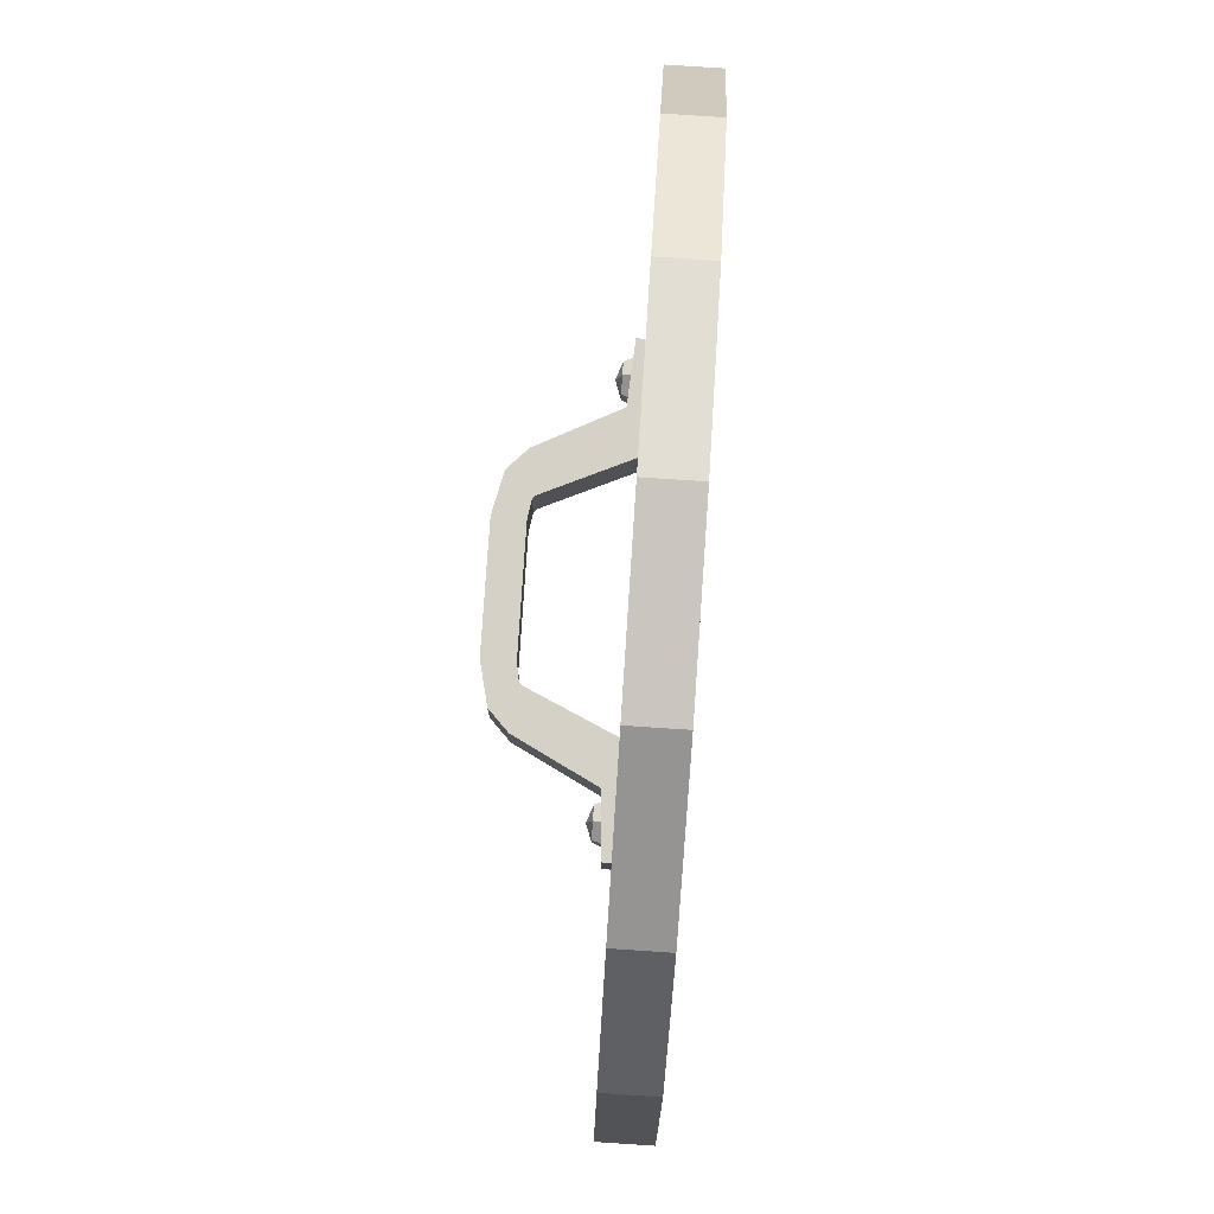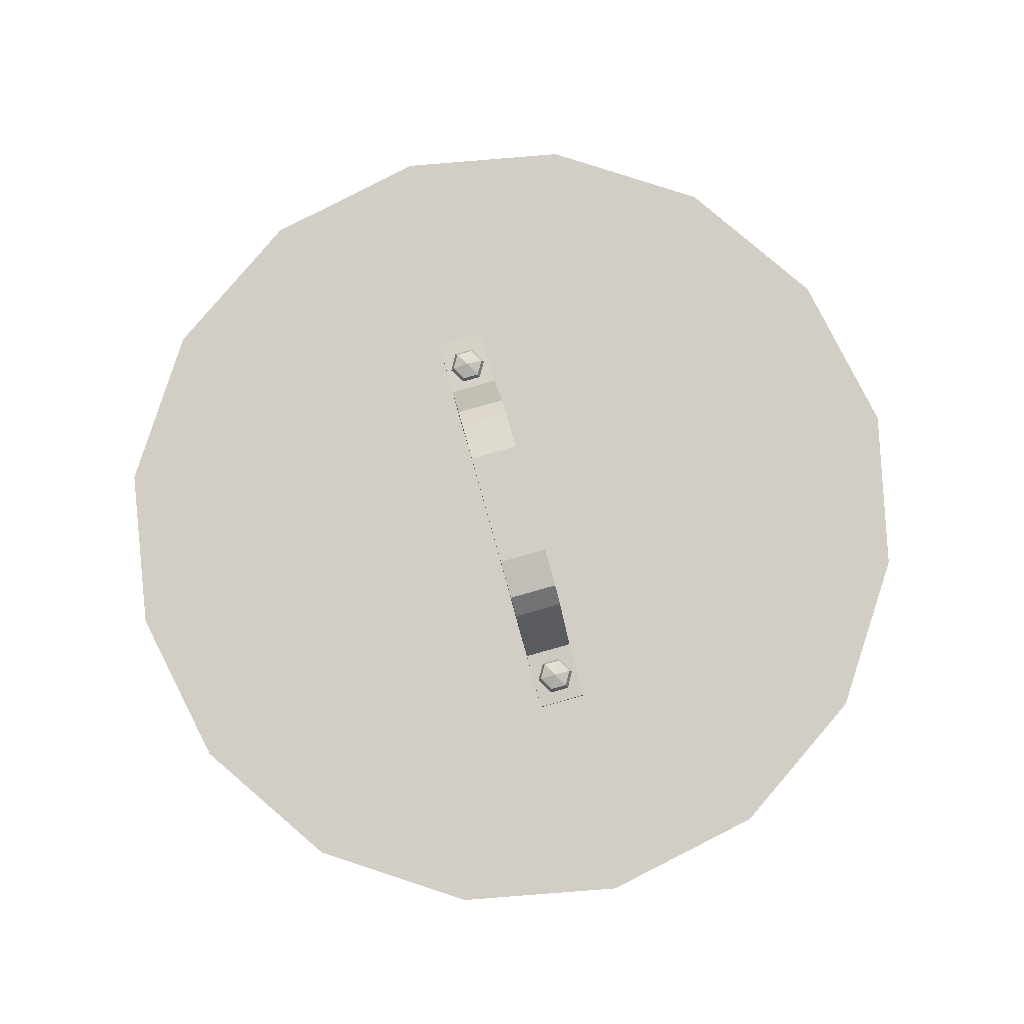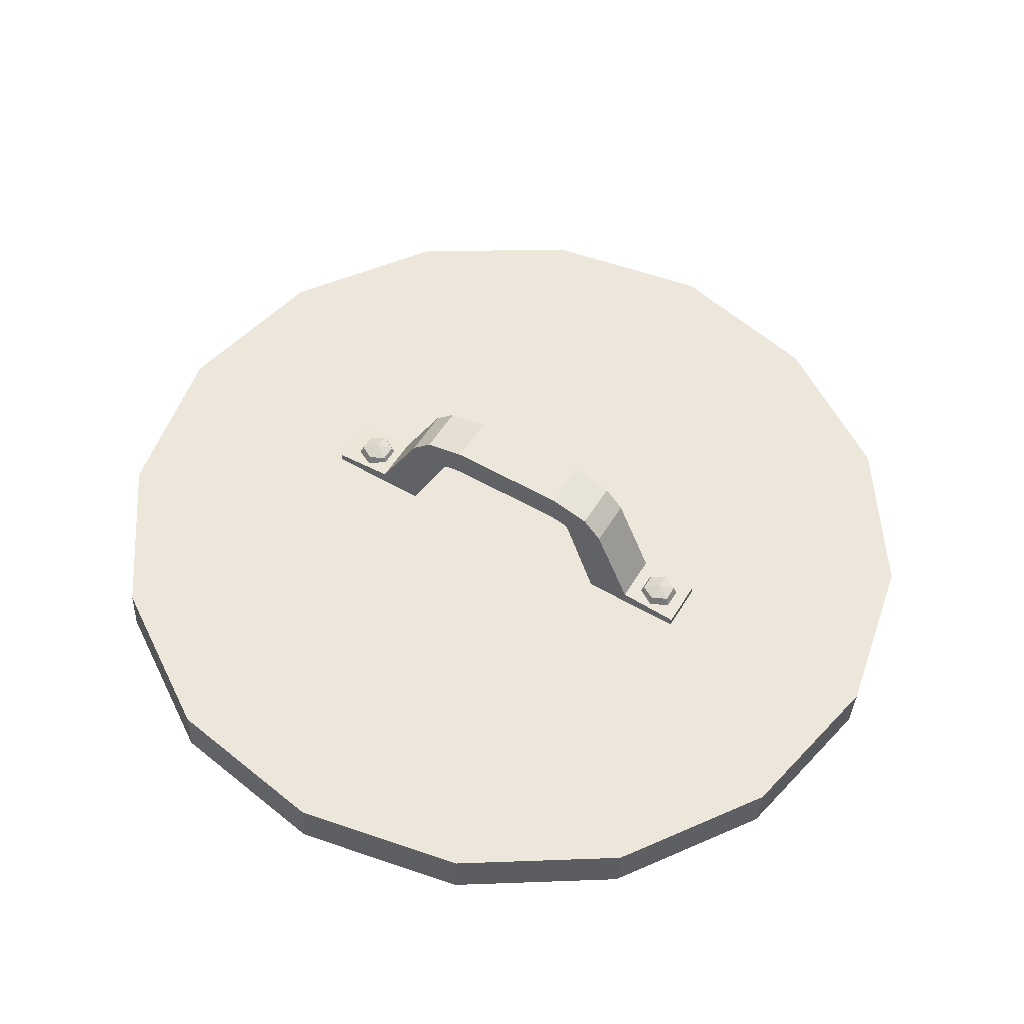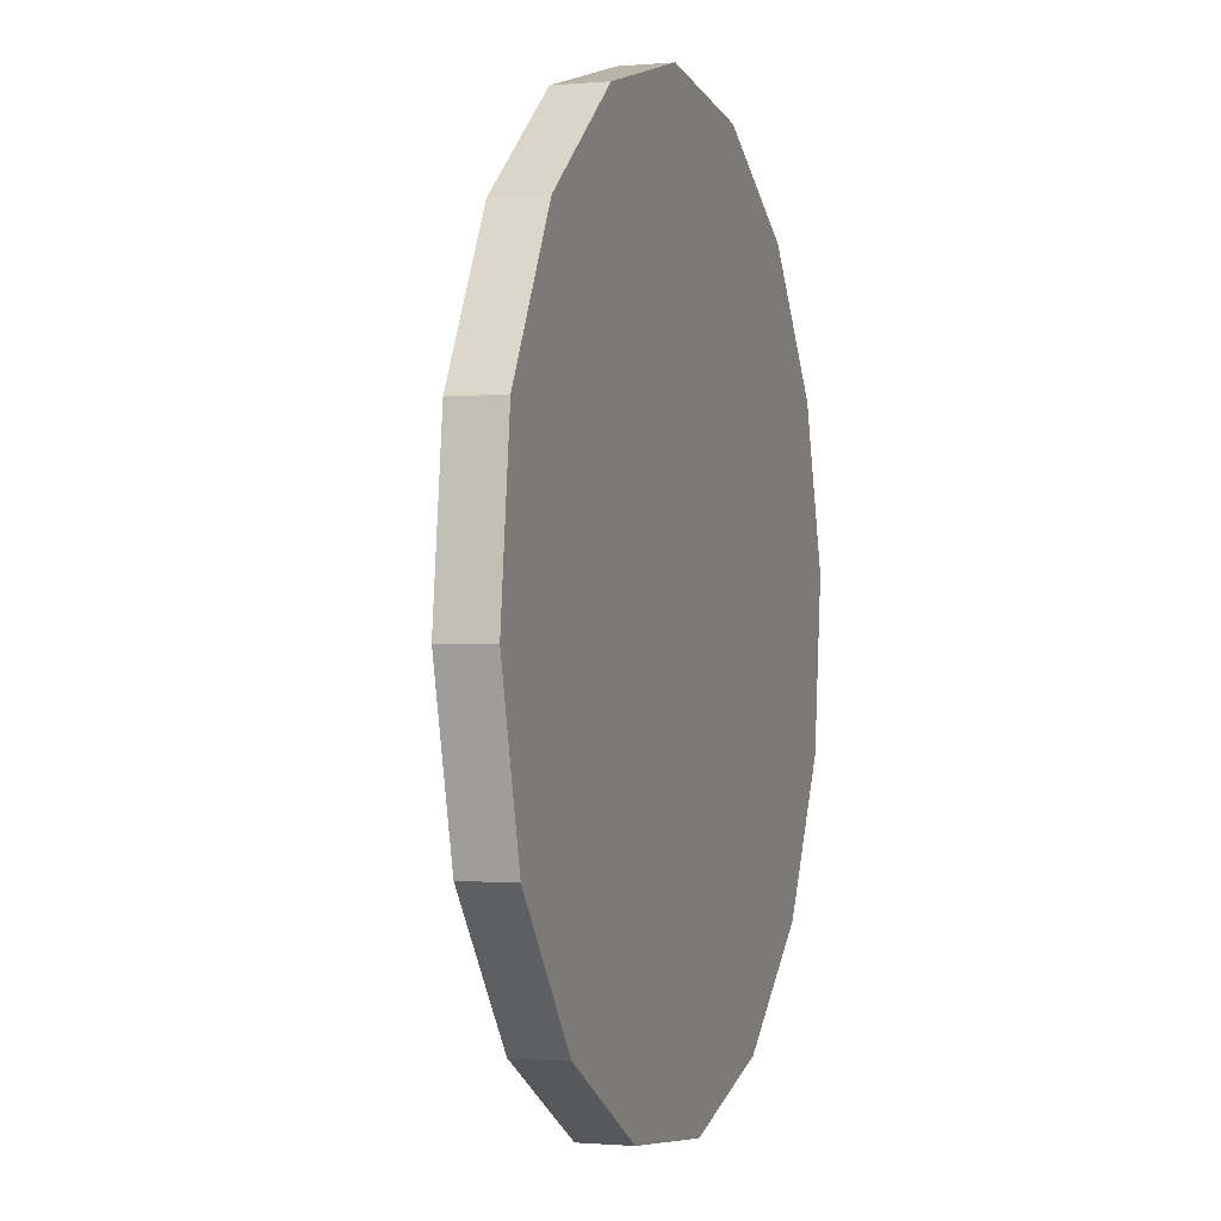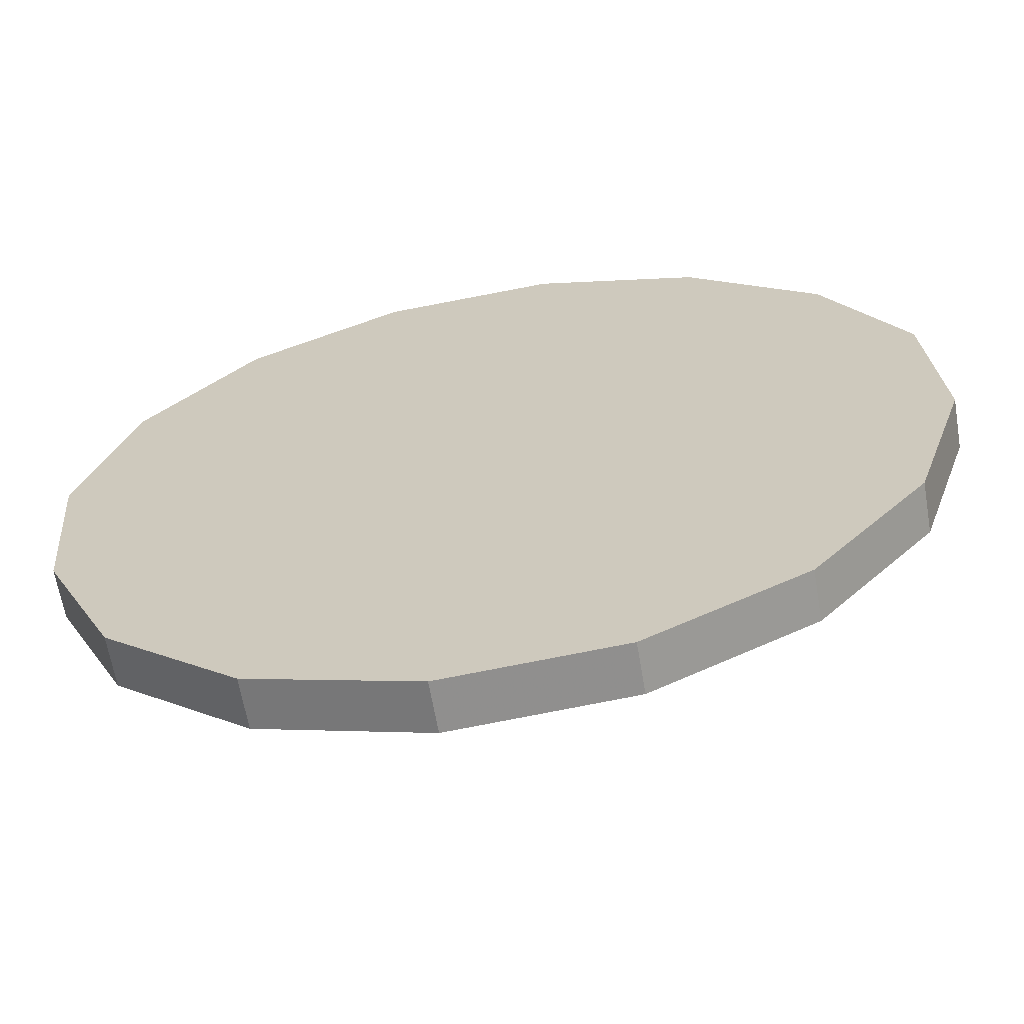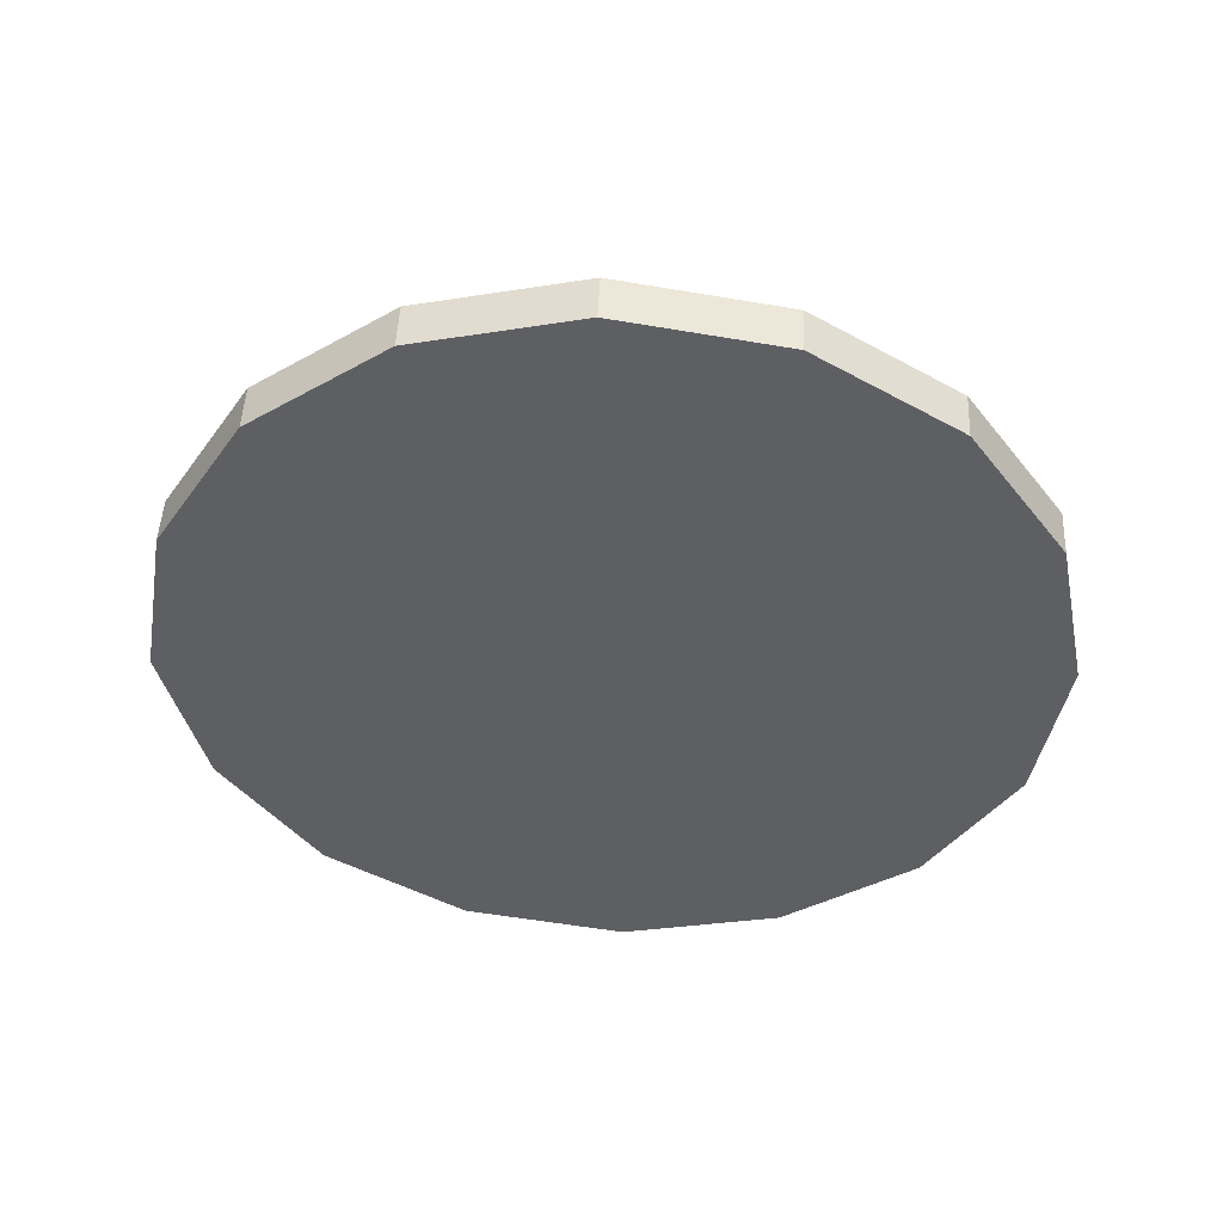
<metadata>
{"format":"obj","ext":"obj","renderer":"f3d","projection":"perspective","resolution":1024,"background":"white","views":[{"elev":-26.2,"azim":-87.7,"up":"+Z"},{"elev":77.1,"azim":-30.6,"up":"+Y"},{"elev":49.4,"azim":-74.8,"up":"+Y"},{"elev":-12.2,"azim":-68.5,"up":"+Z"},{"elev":-67.8,"azim":13.3,"up":"+Z"},{"elev":-37.5,"azim":166.7,"up":"+Y"}]}
</metadata>
<code>
o WoodBarellLid_Cylinder.017
v -0.1273 0.08412 0.6863
v -0.1698 0.07886 0.7287
v -0.1634 0.04245 0.7419
v -0.2279 0.07623 0.713
v -0.2369 0.03913 0.722
v -0.2436 0.07886 0.6549
v -0.2567 0.04245 0.6486
v -0.2011 0.08412 0.6124
v -0.2031 0.04909 0.5949
v -0.1868 0.1025 0.6719
v -0.143 0.08674 0.6281
v -0.1296 0.05242 0.6147
v -0.1098 0.04909 0.6882
v 0.2197 0.1862 -0.6173
v 0.1772 0.181 -0.5748
v 0.1836 0.1446 -0.5617
v 0.1191 0.1783 -0.5905
v 0.1101 0.1412 -0.5815
v 0.1034 0.181 -0.6487
v 0.09023 0.1446 -0.655
v 0.1458 0.1862 -0.6911
v 0.1439 0.1512 -0.7087
v 0.1602 0.2046 -0.6317
v 0.204 0.1889 -0.6754
v 0.2174 0.1545 -0.6889
v 0.2372 0.1512 -0.6154
v 0.2863 0.1134 -0.7328
v 0.194 0.08626 -0.3859
v 0.01775 0.07829 -0.4335
v 0.1101 0.1055 -0.7803
v 0.2832 0.1636 -0.7297
v 0.2269 0.1617 -0.5207
v 0.05069 0.1537 -0.5682
v 0.107 0.1557 -0.7772
v 0.1374 0.3909 -0.227
v -0.03886 0.3829 -0.2746
v 0.1725 0.4304 -0.364
v -0.003702 0.4225 -0.4116
v 0.134 0.4007 -0.216
v -0.04229 0.3927 -0.2635
v 0.1502 0.4931 -0.2918
v -0.02602 0.4852 -0.3393
v 0.1176 0.4065 -0.1564
v -0.05862 0.3986 -0.2039
v 0.1109 0.5155 -0.1498
v -0.06534 0.5076 -0.1973
v 0.05549 0.4994 0.05839
v -0.1208 0.4915 0.01086
v -0.1202 -0.006209 0.7945
v -0.02788 0.02096 0.4476
v -0.2041 0.013 0.4001
v -0.2965 -0.01417 0.747
v -0.1233 0.044 0.7976
v -0.06881 0.07465 0.5904
v -0.245 0.06668 0.5429
v -0.2996 0.03604 0.7501
v -0.01031 0.3474 0.3278
v -0.1865 0.3394 0.2803
v -0.04902 0.3652 0.4683
v -0.2253 0.3573 0.4208
v -0.008193 0.3588 0.318
v -0.1844 0.3509 0.2705
v -0.03511 0.4386 0.4045
v -0.2114 0.4306 0.357
v 0.006842 0.3739 0.2598
v -0.1694 0.366 0.2122
v 7.3e-05 0.4829 0.2666
v -0.1762 0.475 0.2191
v 0.06223 0.3904 0.05165
v -0.114 0.3825 0.004116
v -0.4016 -0.2276 1.524
v -0.4126 -0.04976 1.535
v -0.9554 -0.245 1.25
v -0.9664 -0.06707 1.261
v -1.363 -0.2414 0.7852
v -1.374 -0.06355 0.7962
v -1.562 -0.2176 0.2007
v -1.573 -0.03973 0.2117
v -1.523 -0.1771 -0.4148
v -1.534 0.000771 -0.4038
v -1.268 -0.1271 -0.9681
v -1.279 0.05076 -0.9571
v -0.8008 -0.07283 -1.378
v -0.8118 0.105 -1.367
v -0.2112 -0.02404 -1.577
v -0.2222 0.1538 -1.566
v 0.4106 0.01183 -1.535
v 0.3996 0.1897 -1.524
v 0.9699 0.02932 -1.259
v 0.9589 0.2072 -1.248
v 1.382 0.02576 -0.7893
v 1.371 0.2036 -0.7783
v 1.583 0.001701 -0.199
v 1.572 0.1796 -0.188
v 1.543 -0.0392 0.4226
v 1.532 0.1387 0.4336
v 1.261 -0.09006 0.9622
v 1.25 0.08782 0.9732
v 0.7978 -0.1438 1.368
v 0.7868 0.03407 1.379
v 0.214 -0.1921 1.565
v 0.203 -0.01424 1.576
f 3 2 4 5
f 5 4 6 7
f 7 6 8 9
f 9 8 11 12
f 13 1 2 3
f 1 10 2
f 2 10 4
f 4 10 6
f 6 10 8
f 8 10 11
f 12 11 1 13
f 11 10 1
f 16 15 17 18
f 18 17 19 20
f 20 19 21 22
f 22 21 24 25
f 26 14 15 16
f 14 23 15
f 15 23 17
f 17 23 19
f 19 23 21
f 21 23 24
f 25 24 14 26
f 24 23 14
f 31 32 28 27
f 29 28 35 36
f 33 34 30 29
f 34 31 27 30
f 27 28 29 30
f 34 33 32 31
f 36 35 39 40
f 32 33 38 37
f 33 29 36 38
f 28 32 37 35
f 40 39 43 44
f 35 37 41 39
f 37 38 42 41
f 38 36 40 42
f 42 40 44 46
f 39 41 45 43
f 41 42 46 45
f 53 49 50 54
f 45 46 48 47
f 51 58 57 50
f 55 51 52 56
f 56 52 49 53
f 49 52 51 50
f 56 53 54 55
f 58 62 61 57
f 54 59 60 55
f 55 60 58 51
f 50 57 59 54
f 62 66 65 61
f 57 61 63 59
f 59 63 64 60
f 60 64 62 58
f 66 70 69 65
f 64 68 66 62
f 61 65 67 63
f 63 67 68 64
f 44 43 69 70
f 43 45 47 69
f 46 44 70 48
f 65 69 47 67
f 67 47 48 68
f 68 48 70 66
f 71 72 74 73
f 73 74 76 75
f 75 76 78 77
f 77 78 80 79
f 79 80 82 81
f 81 82 84 83
f 83 84 86 85
f 85 86 88 87
f 87 88 90 89
f 89 90 92 91
f 91 92 94 93
f 93 94 96 95
f 95 96 98 97
f 97 98 100 99
f 101 102 72 71
f 99 100 102 101
f 98 96 94 100
f 99 93 95 97
f 100 94 92 102
f 102 92 90 72
f 88 74 72 90
f 86 76 74 88
f 84 78 76 86
f 82 80 78 84
f 101 91 93 99
f 71 89 91 101
f 89 71 73 87
f 87 73 75 85
f 85 75 77 83
f 83 77 79 81

</code>
